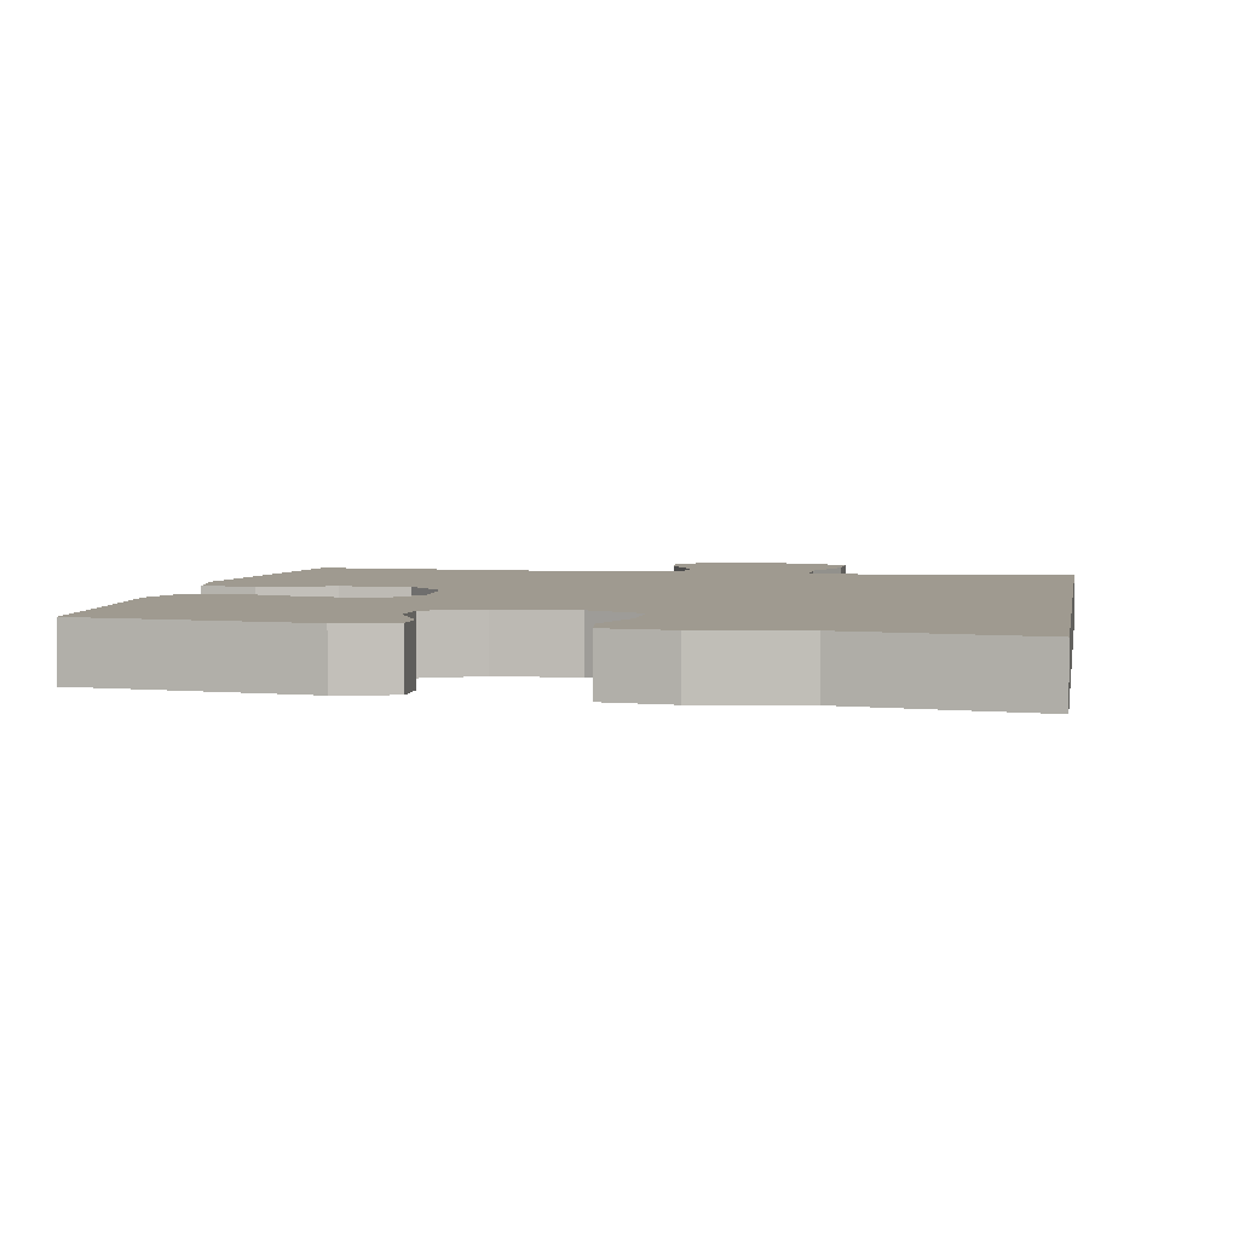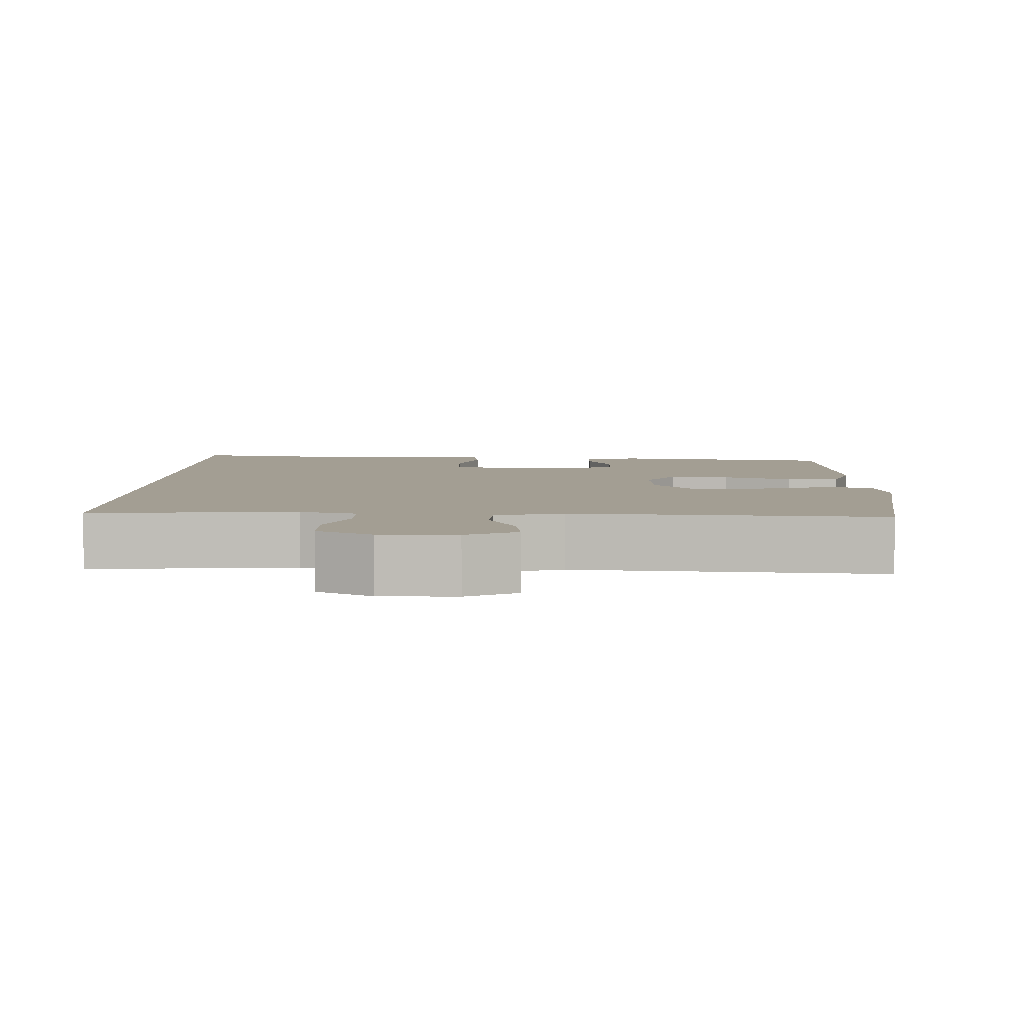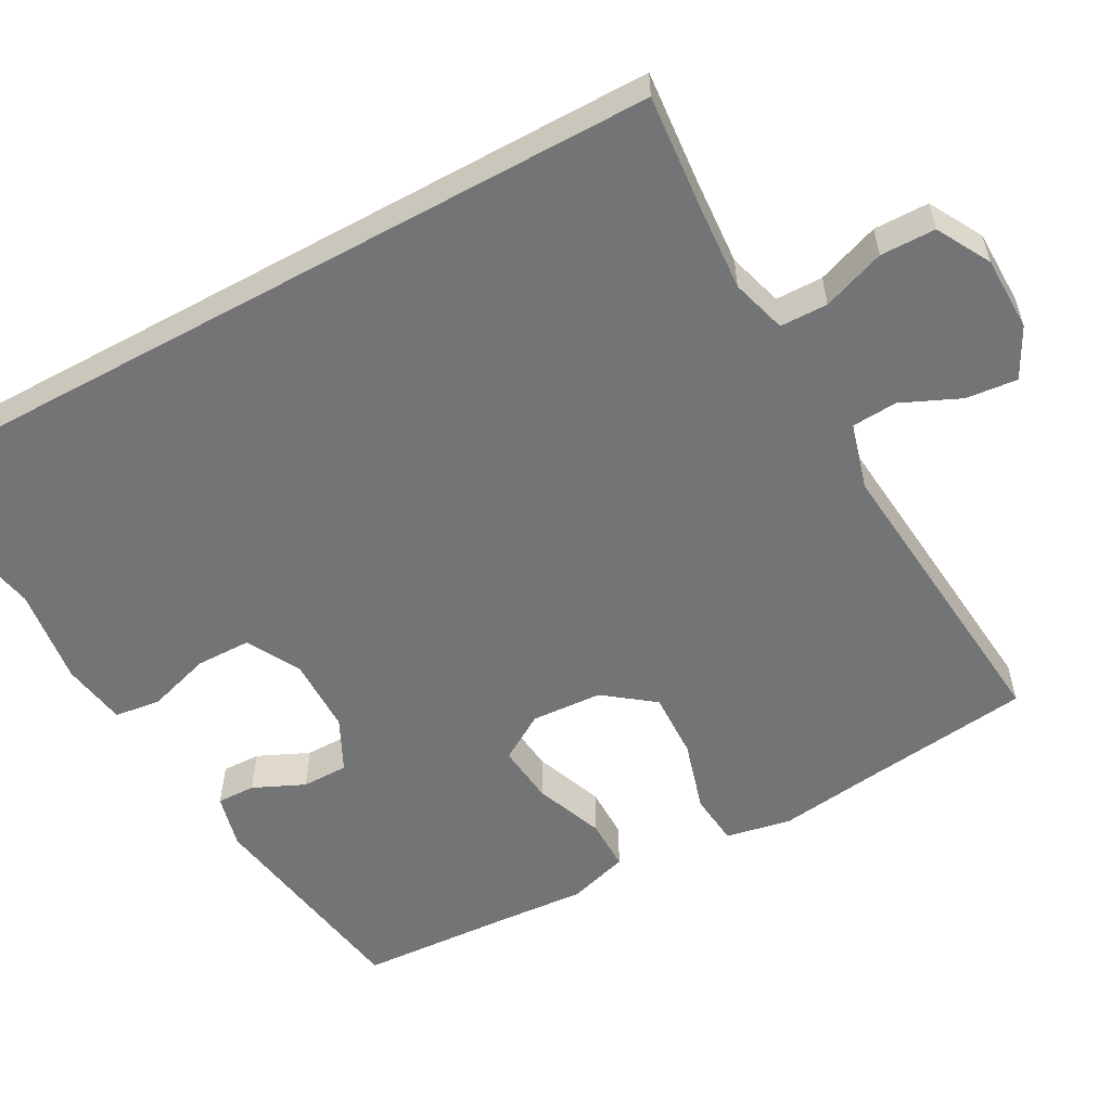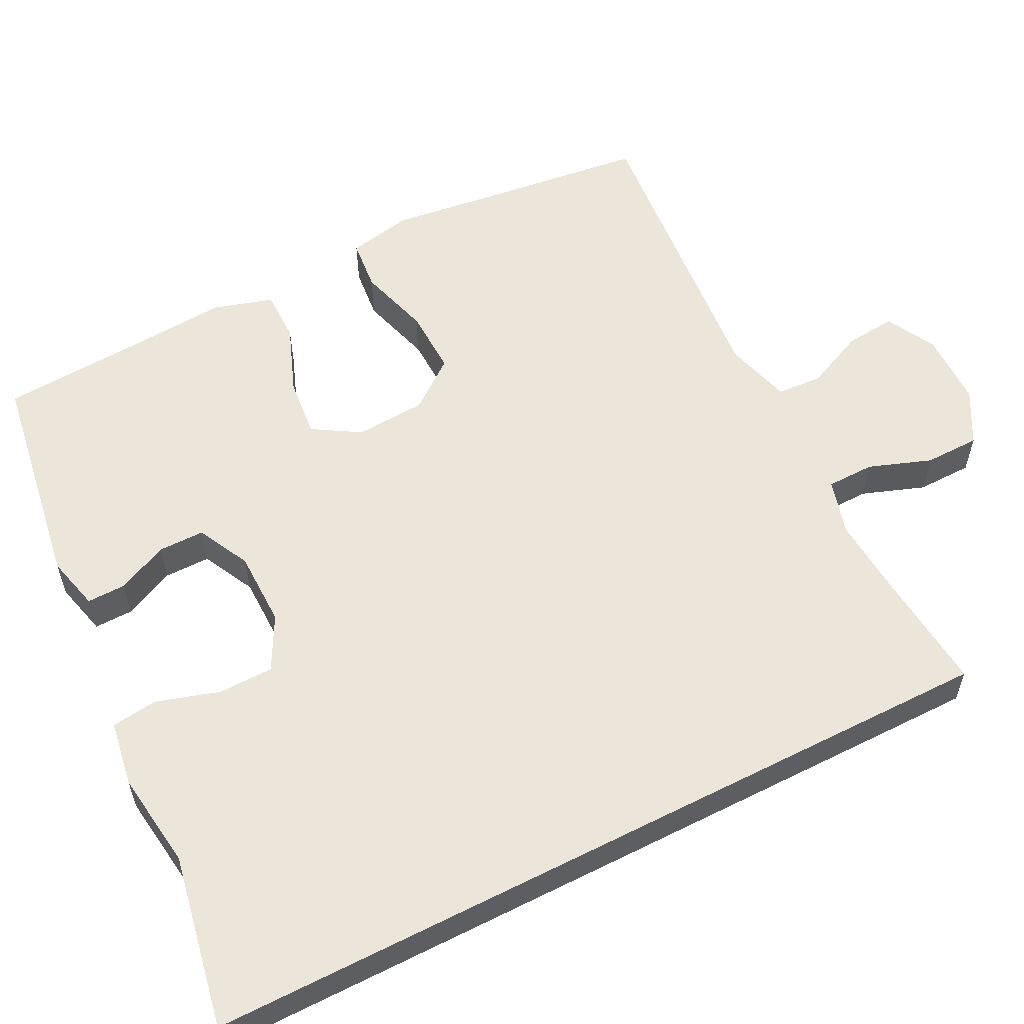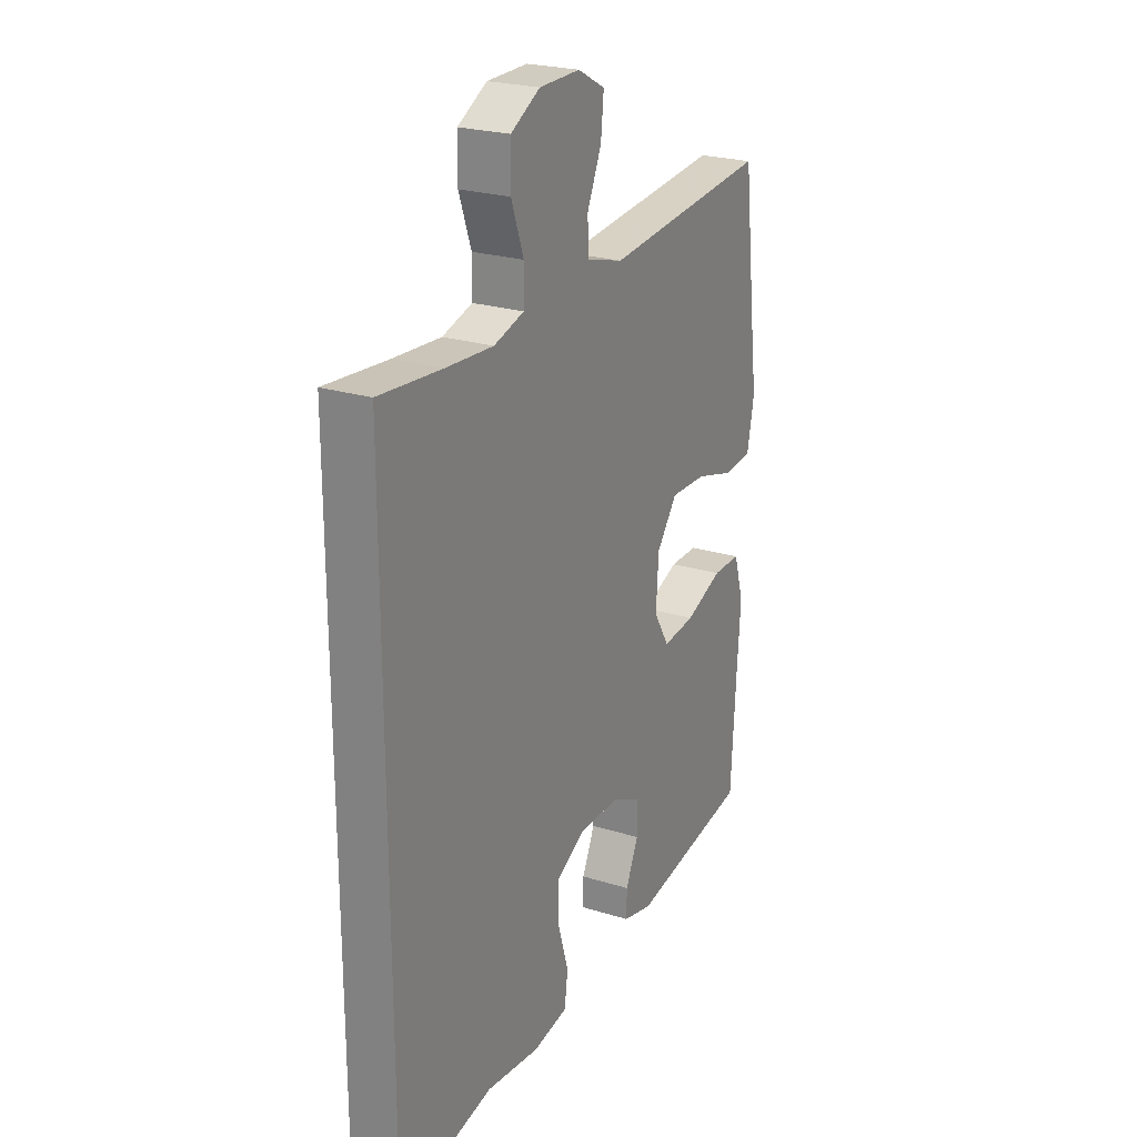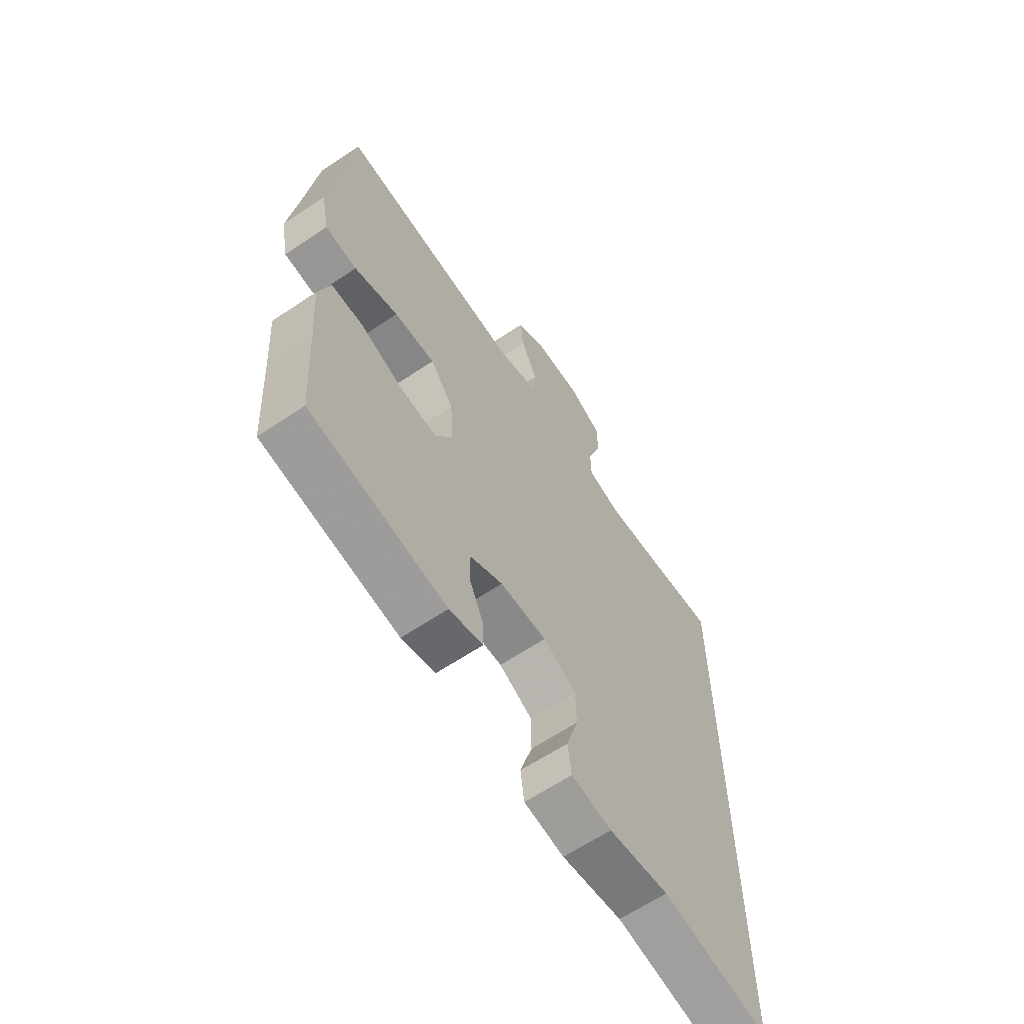
<metadata>
{"format":"obj","ext":"obj","renderer":"f3d","projection":"perspective","resolution":1024,"background":"white","views":[{"elev":3.9,"azim":-170.6,"up":"+Y"},{"elev":5.2,"azim":1.4,"up":"+Y"},{"elev":-56.2,"azim":-61.2,"up":"+Y"},{"elev":57.5,"azim":-117.0,"up":"+Y"},{"elev":23.8,"azim":-62.6,"up":"+Z"},{"elev":-63.6,"azim":124.1,"up":"+Z"}]}
</metadata>
<code>
v 0.5 0.07 0.5
v 0.528 0.07 0.271
v 0.545 0.07 0.141
v 0.528 0.07 0.055
v 0.459 0.07 0.048
v 0.364 0.07 0.076
v 0.276 0.07 0.079
v 0.226 0.07 0.014
v 0.22 0.07 -0.08
v 0.258 0.07 -0.142
v 0.337 0.07 -0.134
v 0.428 0.07 -0.099
v 0.497 0.07 -0.099
v 0.521 0.07 -0.179
v 0.512 0.07 -0.303
v 0.5 0.07 -0.5
v 0.208 0.07 -0.547
v 0.136 0.07 -0.529
v 0.137 0.07 -0.478
v 0.168 0.07 -0.41
v 0.168 0.07 -0.349
v 0.098 0.07 -0.314
v -0.002 0.07 -0.313
v -0.073 0.07 -0.351
v -0.074 0.07 -0.424
v -0.048 0.07 -0.508
v -0.056 0.07 -0.569
v -0.142 0.07 -0.583
v -0.271 0.07 -0.566
v -0.5 0.07 -0.61
v -0.5 0.07 0.472
v -0.347 0.07 0.458
v -0.233 0.07 0.45
v -0.16 0.07 0.471
v -0.159 0.07 0.534
v -0.189 0.07 0.617
v -0.188 0.07 0.69
v -0.117 0.07 0.729
v -0.018 0.07 0.73
v 0.048 0.07 0.695
v 0.041 0.07 0.627
v 0.006 0.07 0.549
v 0.01 0.07 0.489
v 0.098 0.07 0.464
v 0.5 0 0.5
v 0.528 0 0.271
v 0.545 0 0.141
v 0.528 0 0.055
v 0.459 0 0.048
v 0.364 0 0.076
v 0.276 0 0.079
v 0.226 0 0.014
v 0.22 0 -0.08
v 0.258 0 -0.142
v 0.337 0 -0.134
v 0.428 0 -0.099
v 0.497 0 -0.099
v 0.521 0 -0.179
v 0.512 0 -0.303
v 0.5 0 -0.5
v 0.208 0 -0.547
v 0.136 0 -0.529
v 0.137 0 -0.478
v 0.168 0 -0.41
v 0.168 0 -0.349
v 0.098 0 -0.314
v -0.002 0 -0.313
v -0.073 0 -0.351
v -0.074 0 -0.424
v -0.048 0 -0.508
v -0.056 0 -0.569
v -0.142 0 -0.583
v -0.271 0 -0.566
v -0.5 0 -0.61
v -0.5 0 0.472
v -0.347 0 0.458
v -0.233 0 0.45
v -0.16 0 0.471
v -0.159 0 0.534
v -0.189 0 0.617
v -0.188 0 0.69
v -0.117 0 0.729
v -0.018 0 0.73
v 0.048 0 0.695
v 0.041 0 0.627
v 0.006 0 0.549
v 0.01 0 0.489
v 0.098 0 0.464
f 40 41 42
f 39 40 42
f 38 39 42
f 37 38 42
f 36 37 42
f 35 36 42
f 34 35 42 43
f 33 34 43 44
f 29 30 31 32
f 28 29 32
f 27 28 32
f 26 27 32
f 25 26 32
f 24 25 32 33
f 23 24 33 44
f 18 19 20
f 17 18 20
f 16 17 20
f 15 16 20
f 15 20 21
f 14 15 21
f 13 14 21
f 12 13 21
f 11 12 21
f 10 11 21 22
f 4 5 6
f 3 4 6
f 2 3 6
f 2 6 7
f 1 2 7
f 44 1 7 8
f 9 10 22 23
f 8 9 23 44
f 86 85 84
f 86 84 83
f 86 83 82
f 86 82 81
f 86 81 80
f 86 80 79
f 87 86 79 78
f 88 87 78 77
f 76 75 74 73
f 76 73 72
f 76 72 71
f 76 71 70
f 76 70 69
f 77 76 69 68
f 88 77 68 67
f 64 63 62
f 64 62 61
f 64 61 60
f 64 60 59
f 65 64 59
f 65 59 58
f 65 58 57
f 65 57 56
f 65 56 55
f 66 65 55 54
f 50 49 48
f 50 48 47
f 50 47 46
f 51 50 46
f 51 46 45
f 52 51 45 88
f 67 66 54 53
f 88 67 53 52
f 1 45 46 2
f 2 46 47 3
f 3 47 48 4
f 4 48 49 5
f 5 49 50 6
f 6 50 51 7
f 7 51 52 8
f 8 52 53 9
f 9 53 54 10
f 10 54 55 11
f 11 55 56 12
f 12 56 57 13
f 13 57 58 14
f 14 58 59 15
f 15 59 60 16
f 16 60 61 17
f 17 61 62 18
f 18 62 63 19
f 19 63 64 20
f 20 64 65 21
f 21 65 66 22
f 22 66 67 23
f 23 67 68 24
f 24 68 69 25
f 25 69 70 26
f 26 70 71 27
f 27 71 72 28
f 28 72 73 29
f 29 73 74 30
f 30 74 75 31
f 31 75 76 32
f 32 76 77 33
f 33 77 78 34
f 34 78 79 35
f 35 79 80 36
f 36 80 81 37
f 37 81 82 38
f 38 82 83 39
f 39 83 84 40
f 40 84 85 41
f 41 85 86 42
f 42 86 87 43
f 43 87 88 44
f 44 88 45 1

</code>
